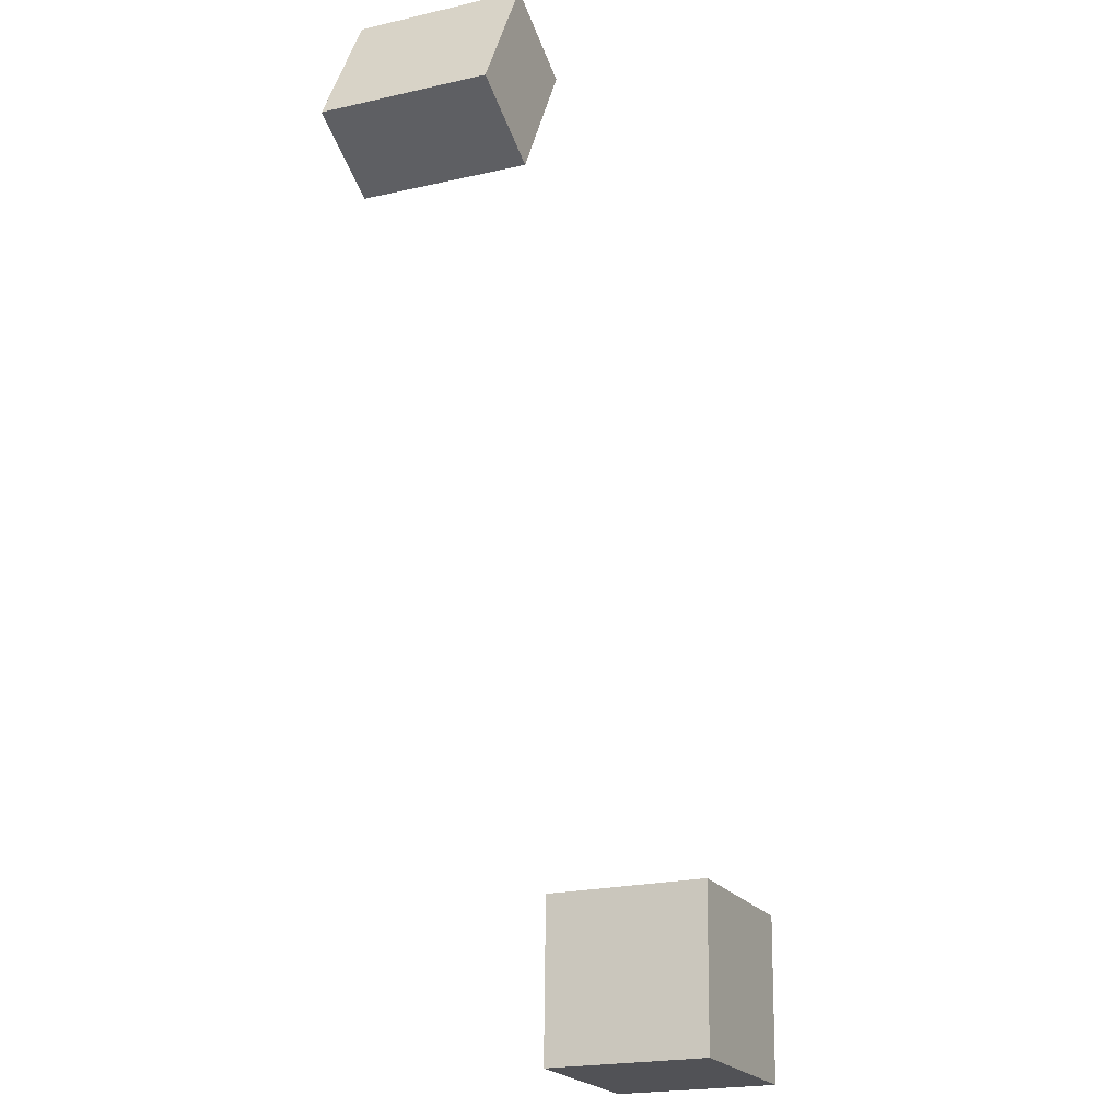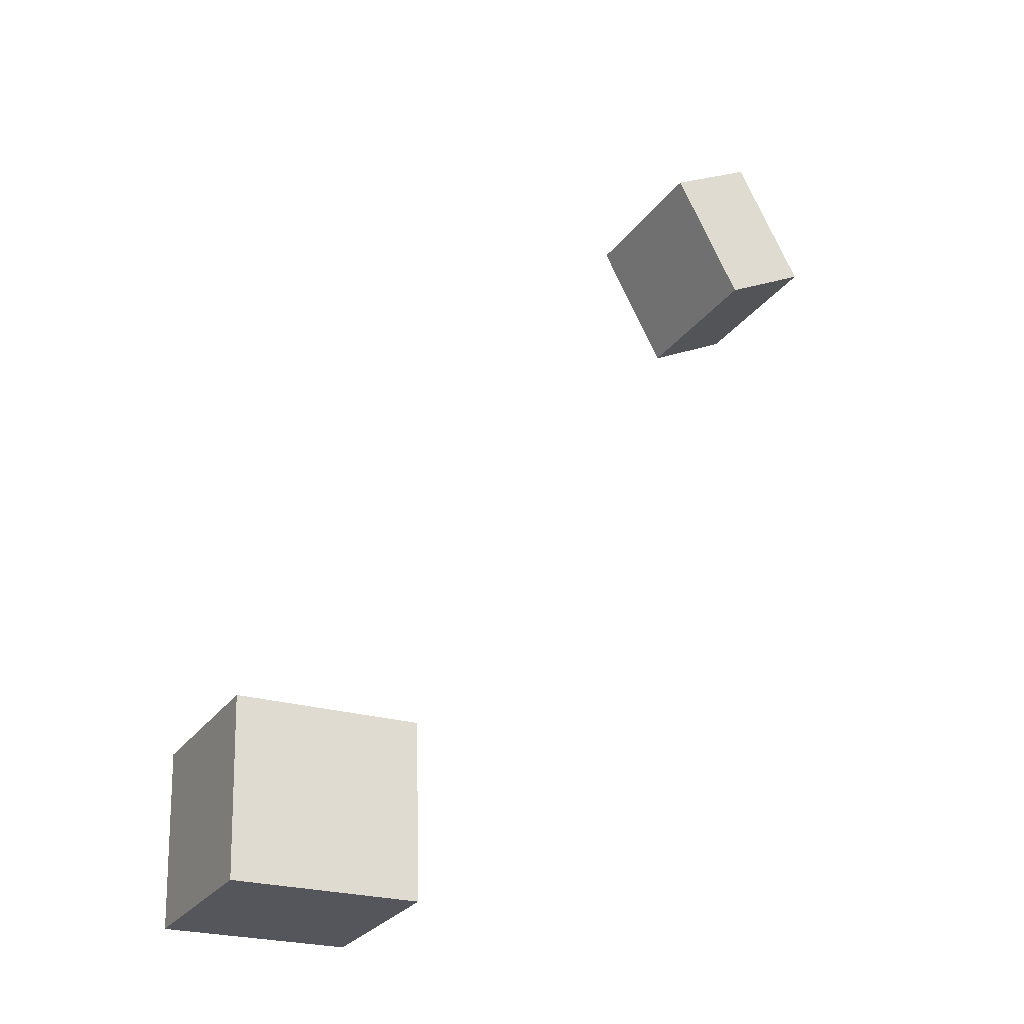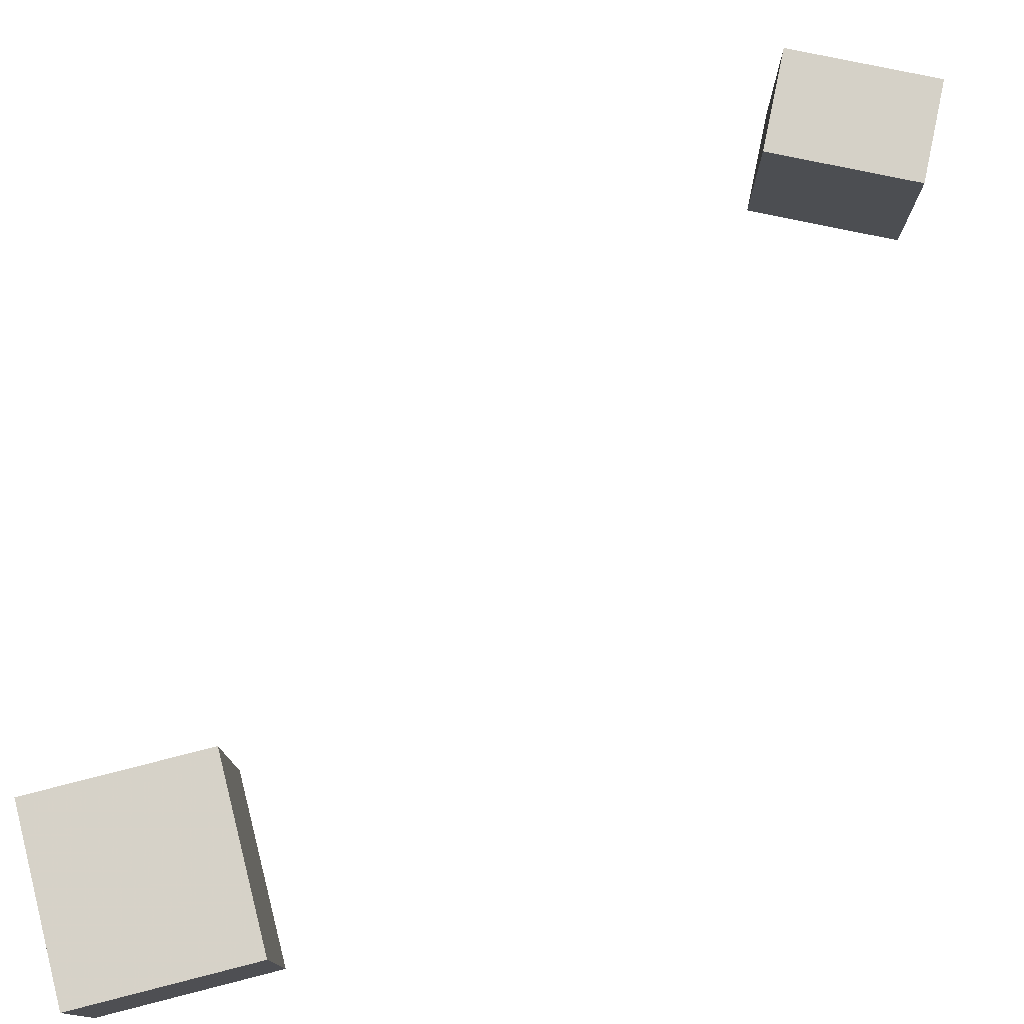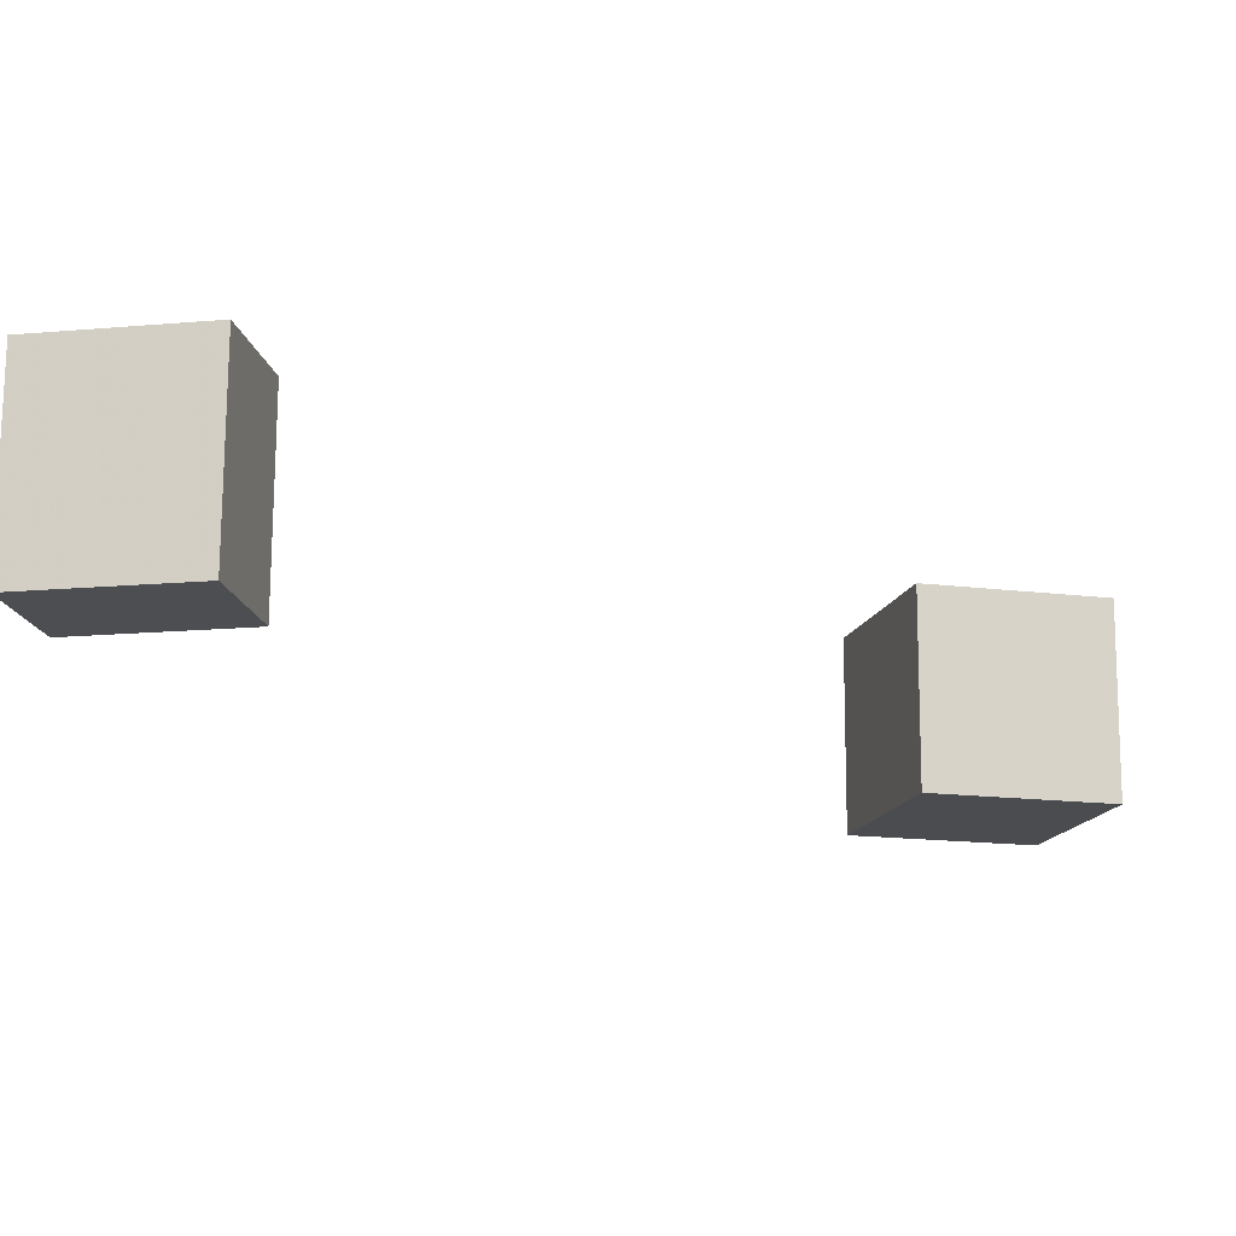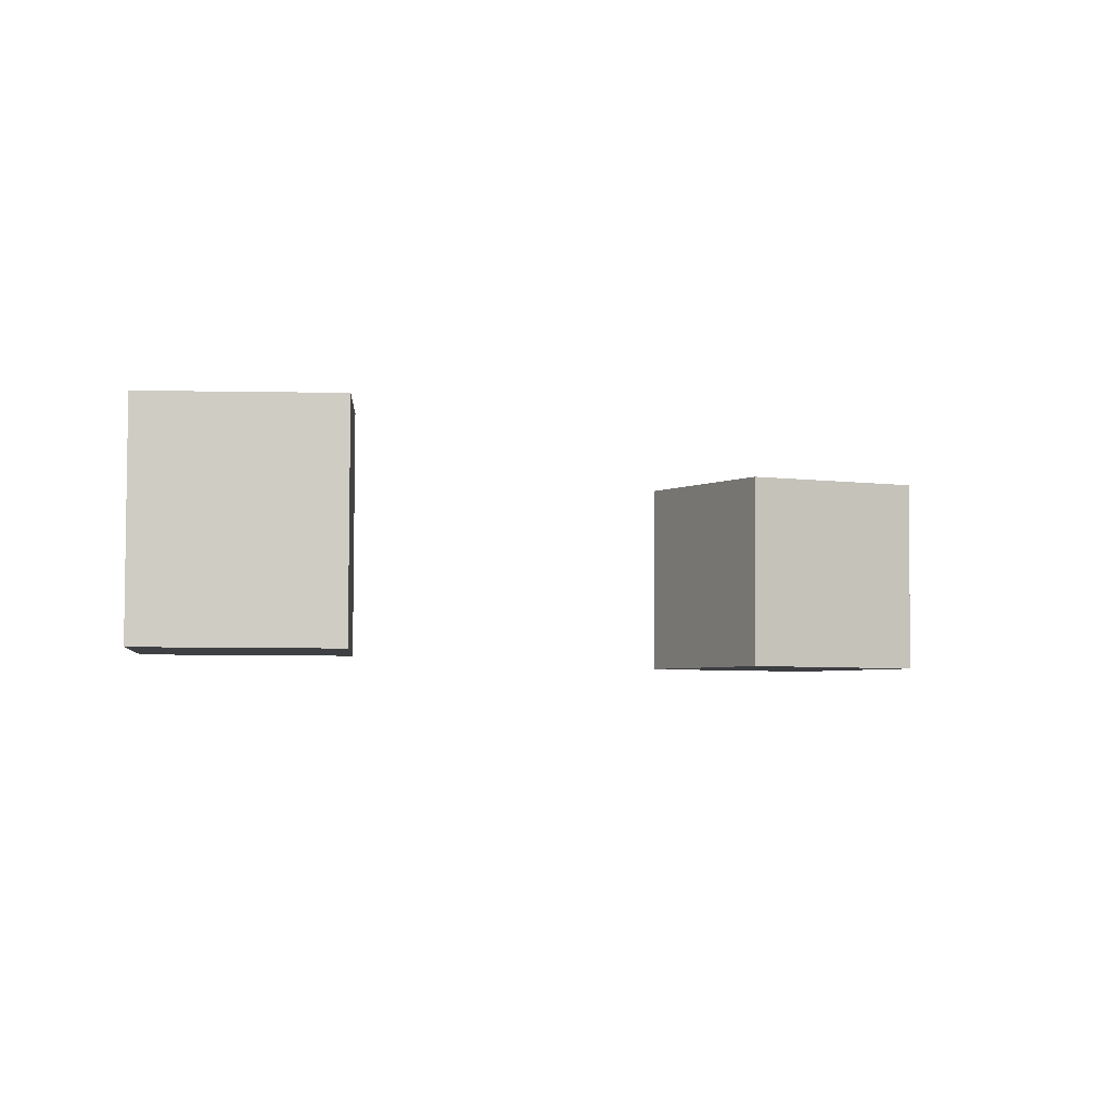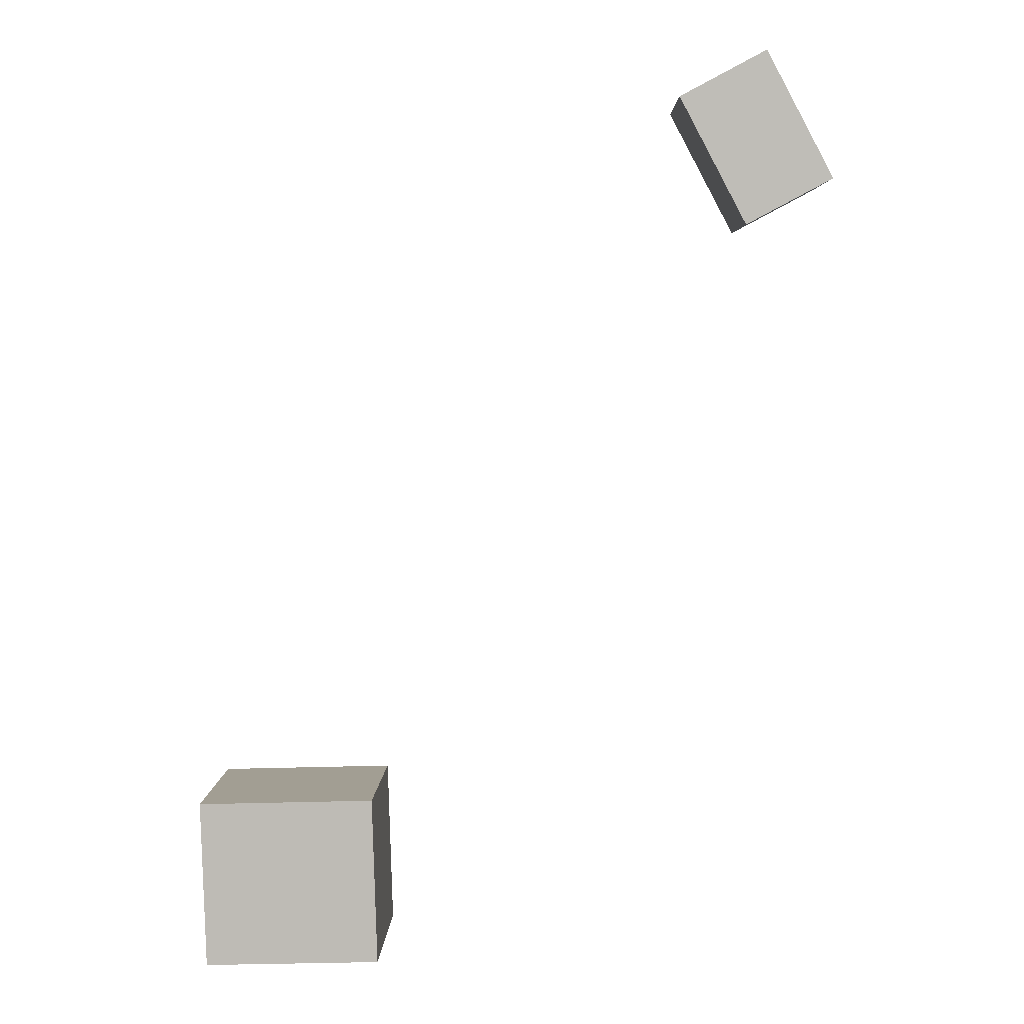
<metadata>
{"format":"obj","ext":"obj","renderer":"f3d","projection":"perspective","resolution":1024,"background":"white","views":[{"elev":-19.7,"azim":-65.8,"up":"+Y"},{"elev":-27.2,"azim":151.9,"up":"+Y"},{"elev":78.2,"azim":74.0,"up":"+Z"},{"elev":-16.0,"azim":-106.7,"up":"+Z"},{"elev":-4.3,"azim":-120.3,"up":"+Z"},{"elev":5.1,"azim":-178.6,"up":"+Y"}]}
</metadata>
<code>
v -0.1715 0.1776 -0.04408
v -0.171 0.1769 0.02952
v -0.2098 0.1979 -0.04361
v -0.2093 0.1972 0.02999
v -0.1417 0.2338 -0.04376
v -0.1412 0.2331 0.02984
v -0.1801 0.2541 -0.04329
v -0.1795 0.2534 0.03031
f 1.0 7.0 5.0
f 1.0 3.0 7.0
f 1.0 4.0 3.0
f 1.0 2.0 4.0
f 3.0 8.0 7.0
f 3.0 4.0 8.0
f 5.0 7.0 8.0
f 5.0 8.0 6.0
f 1.0 5.0 6.0
f 1.0 6.0 2.0
f 2.0 6.0 8.0
f 2.0 8.0 4.0
v -0.005202 -0.1606 -0.03718
v -0.006235 -0.1604 0.03912
v -0.002939 -0.08463 -0.03738
v -0.003972 -0.08439 0.03892
v 0.07434 -0.163 -0.03609
v 0.07331 -0.1627 0.04021
v 0.07661 -0.08699 -0.0363
v 0.07557 -0.08676 0.04001
f 9.0 15.0 13.0
f 9.0 11.0 15.0
f 9.0 12.0 11.0
f 9.0 10.0 12.0
f 11.0 16.0 15.0
f 11.0 12.0 16.0
f 13.0 15.0 16.0
f 13.0 16.0 14.0
f 9.0 13.0 14.0
f 9.0 14.0 10.0
f 10.0 14.0 16.0
f 10.0 16.0 12.0

</code>
